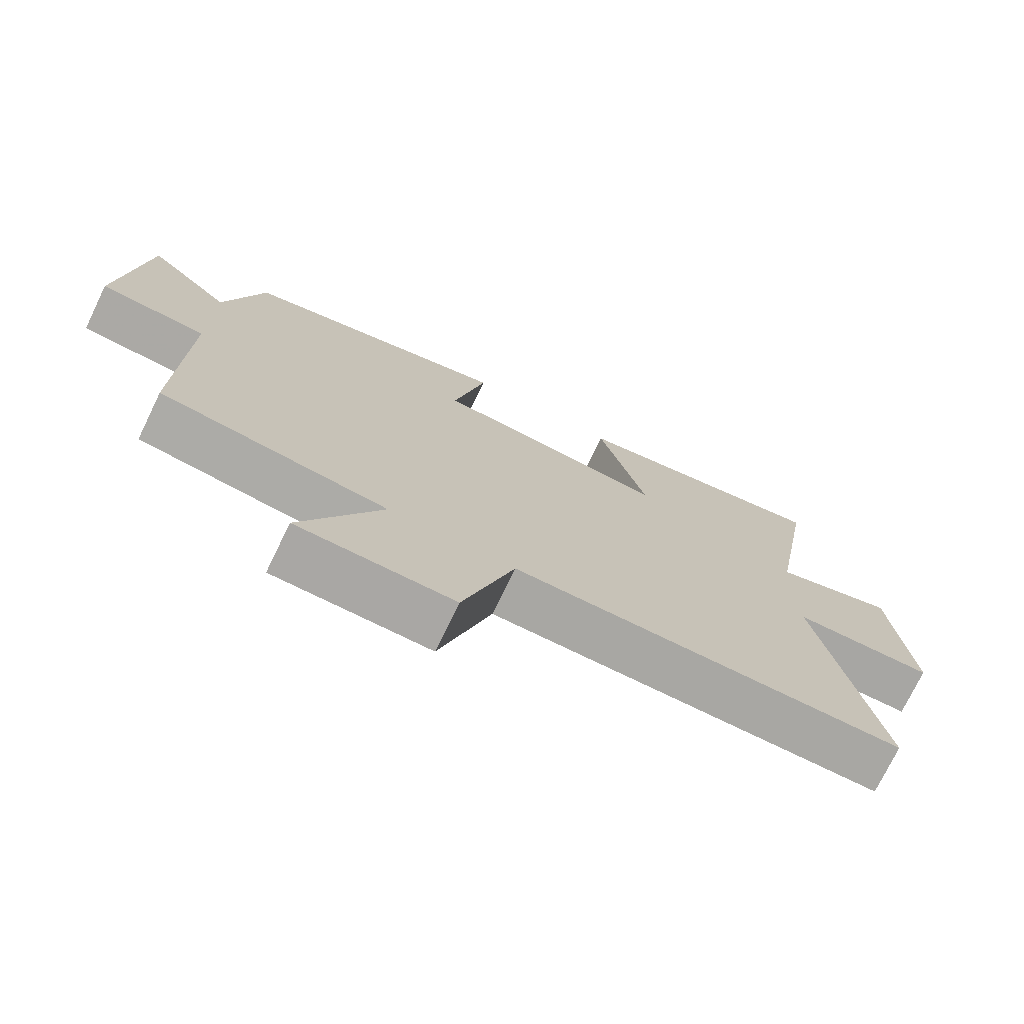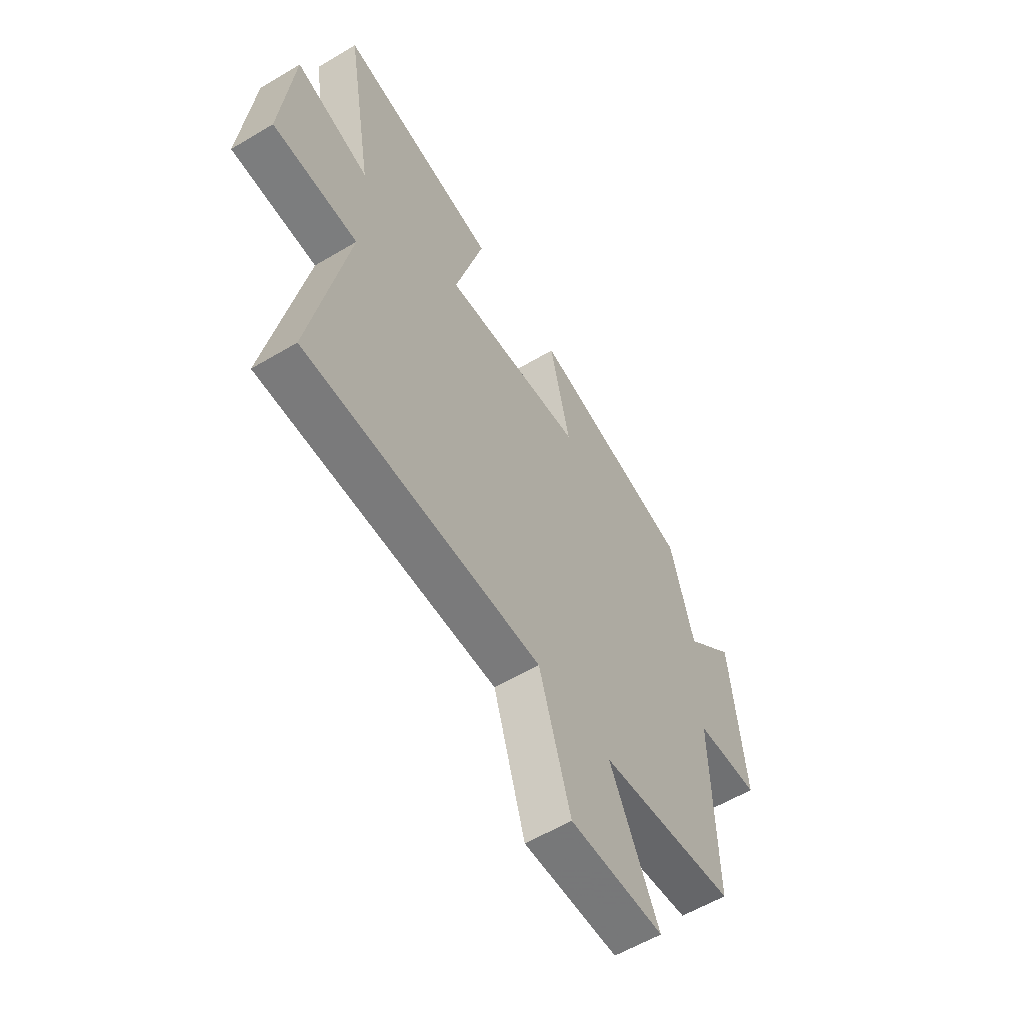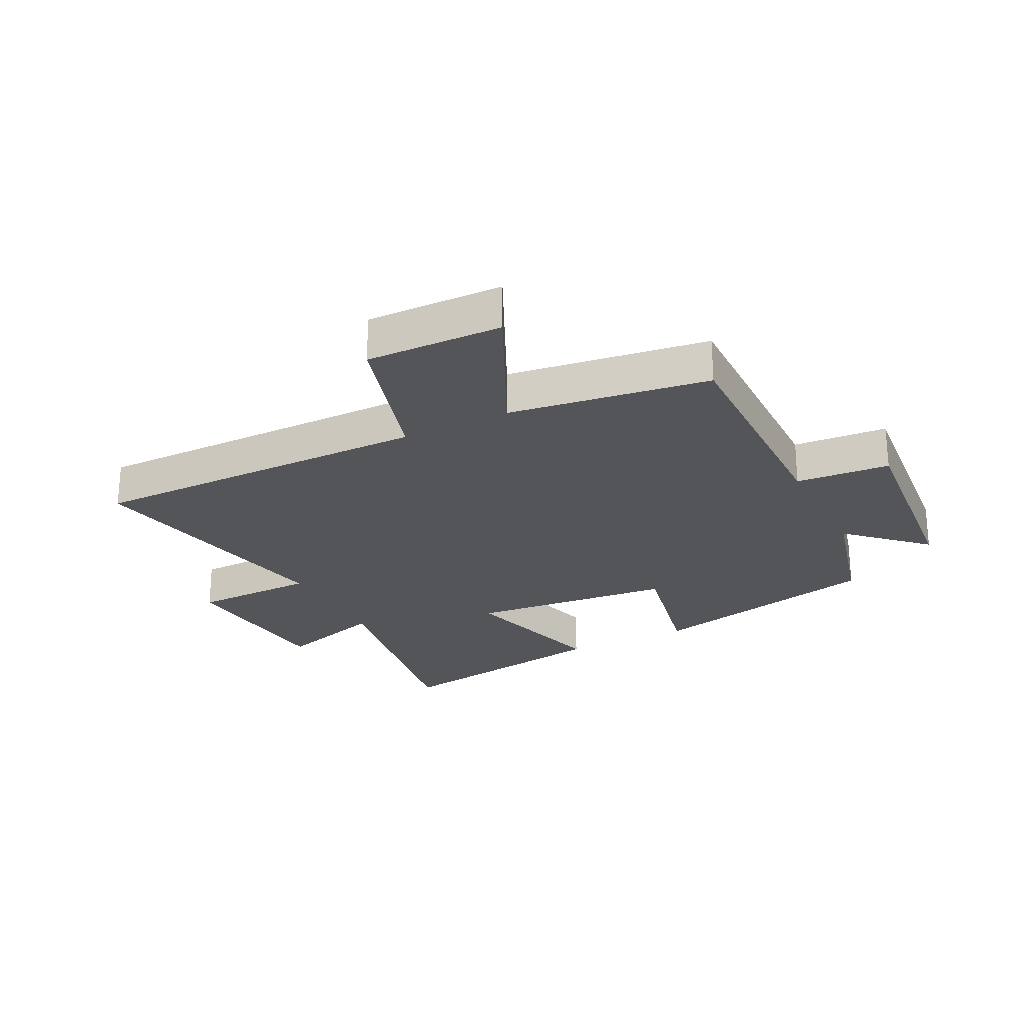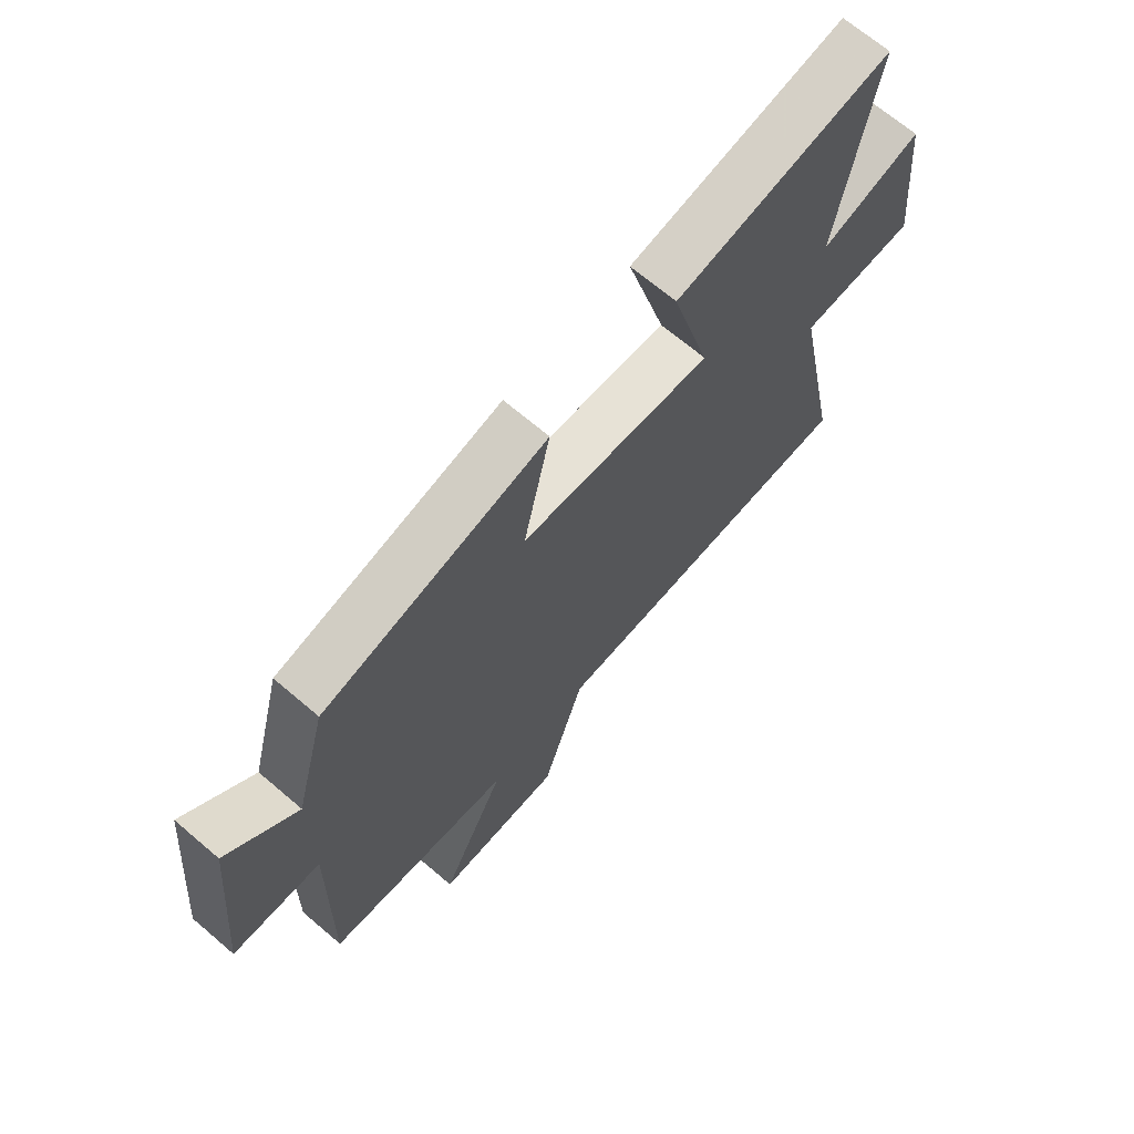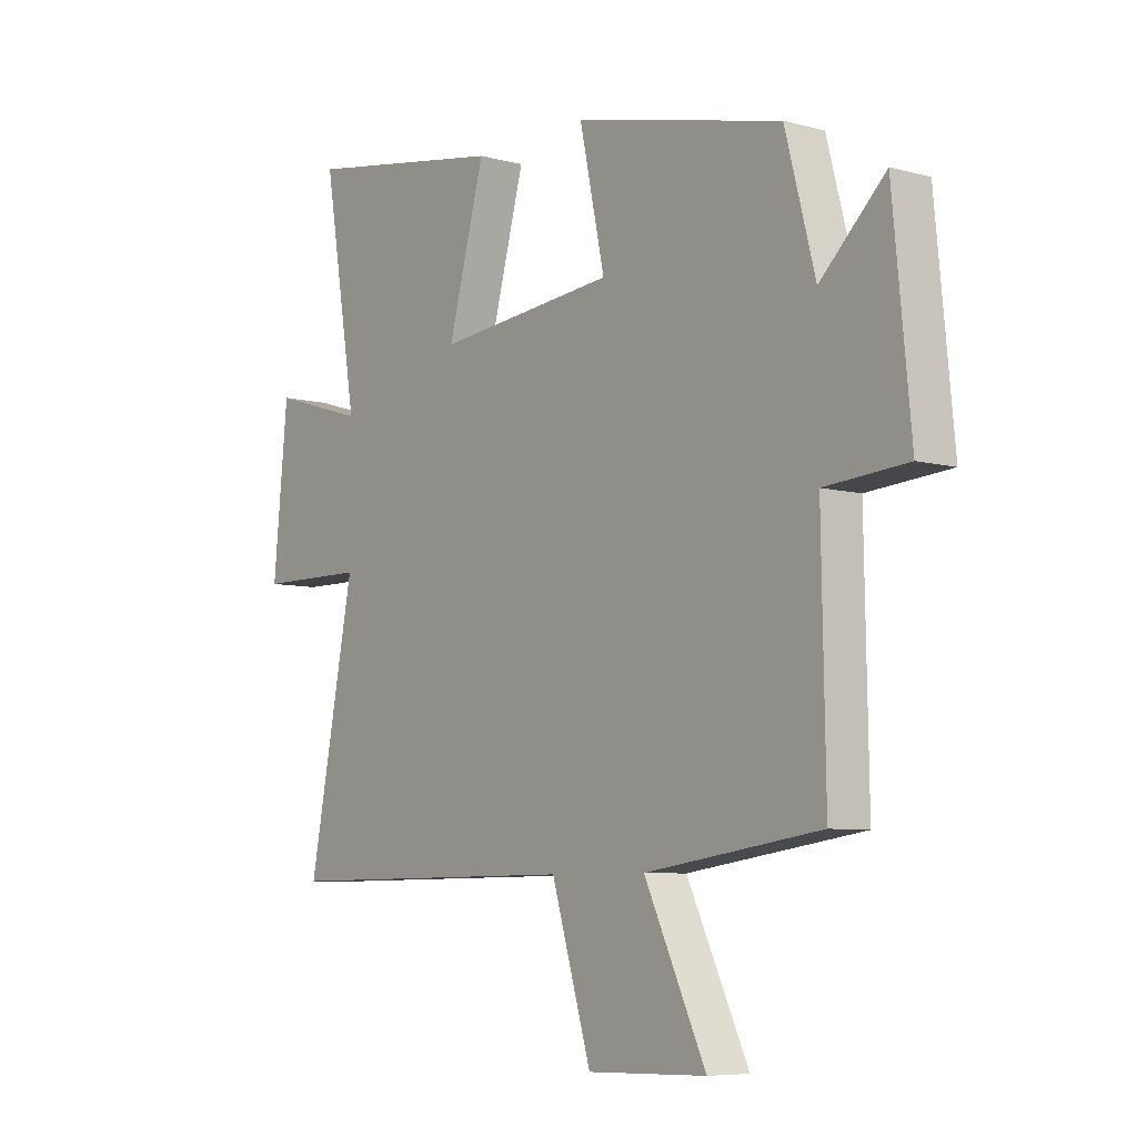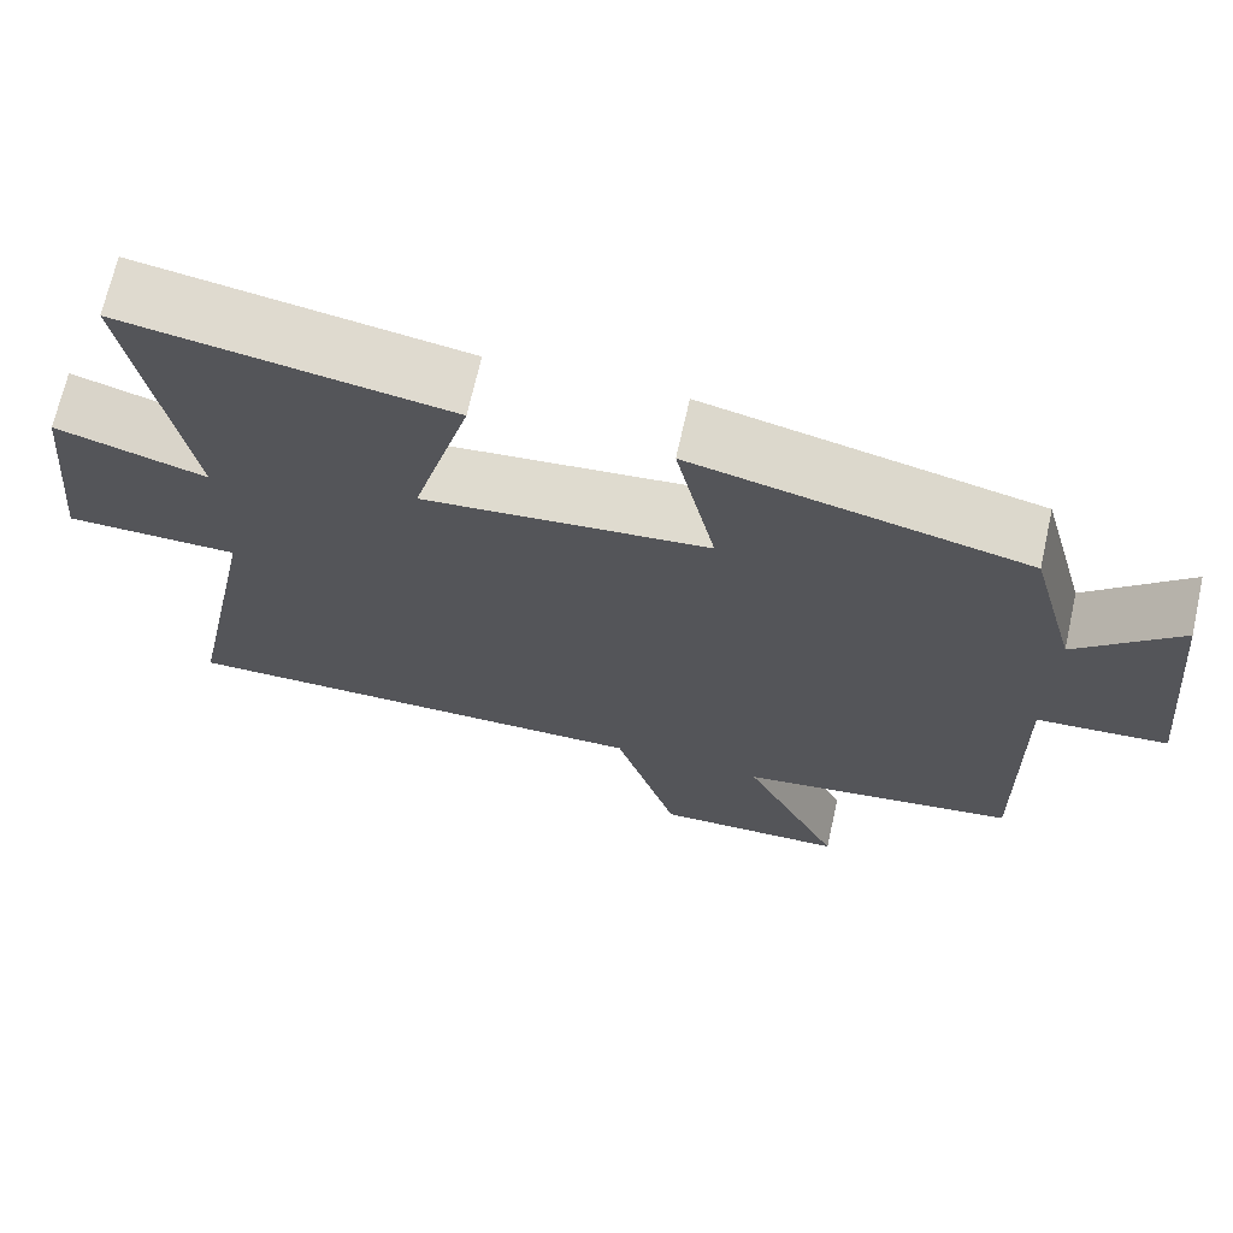
<metadata>
{"format":"obj","ext":"obj","renderer":"f3d","projection":"perspective","resolution":1024,"background":"white","views":[{"elev":-74.3,"azim":-25.9,"up":"+Z"},{"elev":-58.5,"azim":121.6,"up":"+Z"},{"elev":-24.8,"azim":-153.0,"up":"+Y"},{"elev":68.4,"azim":-49.5,"up":"+Z"},{"elev":-7.0,"azim":-128.1,"up":"+Z"},{"elev":69.2,"azim":-167.4,"up":"+Z"}]}
</metadata>
<code>
v 0.588 0.07 -0.505
v 0.013 0.07 -0.5
v -0.063 0.07 -0.751
v -0.291 0.07 -0.745
v -0.173 0.07 -0.5
v -0.507 0.07 -0.452
v -0.5 0.07 -0.051
v -0.657 0.07 -0.039
v -0.623 0.07 0.311
v -0.5 0.07 0.193
v -0.443 0.07 0.408
v -0.046 0.07 0.5
v -0.094 0.07 0.277
v 0.248 0.07 0.243
v 0.178 0.07 0.5
v 0.565 0.07 0.564
v 0.5 0.07 0.176
v 0.679 0.07 0.23
v 0.707 0.07 -0.054
v 0.5 0.07 -0.056
v 0.588 0 -0.505
v 0.013 0 -0.5
v -0.063 0 -0.751
v -0.291 0 -0.745
v -0.173 0 -0.5
v -0.507 0 -0.452
v -0.5 0 -0.051
v -0.657 0 -0.039
v -0.623 0 0.311
v -0.5 0 0.193
v -0.443 0 0.408
v -0.046 0 0.5
v -0.094 0 0.277
v 0.248 0 0.243
v 0.178 0 0.5
v 0.565 0 0.564
v 0.5 0 0.176
v 0.679 0 0.23
v 0.707 0 -0.054
v 0.5 0 -0.056
f 17 18 19 20
f 14 15 16 17
f 13 14 17 20
f 10 11 12 13
f 10 13 20 1
f 7 8 9 10
f 5 6 7
f 5 7 10
f 2 3 4 5
f 2 5 10
f 1 2 10
f 40 39 38 37
f 37 36 35 34
f 40 37 34 33
f 33 32 31 30
f 21 40 33 30
f 30 29 28 27
f 27 26 25
f 30 27 25
f 25 24 23 22
f 30 25 22
f 30 22 21
f 1 21 22 2
f 2 22 23 3
f 3 23 24 4
f 4 24 25 5
f 5 25 26 6
f 6 26 27 7
f 7 27 28 8
f 8 28 29 9
f 9 29 30 10
f 10 30 31 11
f 11 31 32 12
f 12 32 33 13
f 13 33 34 14
f 14 34 35 15
f 15 35 36 16
f 16 36 37 17
f 17 37 38 18
f 18 38 39 19
f 19 39 40 20
f 20 40 21 1

</code>
